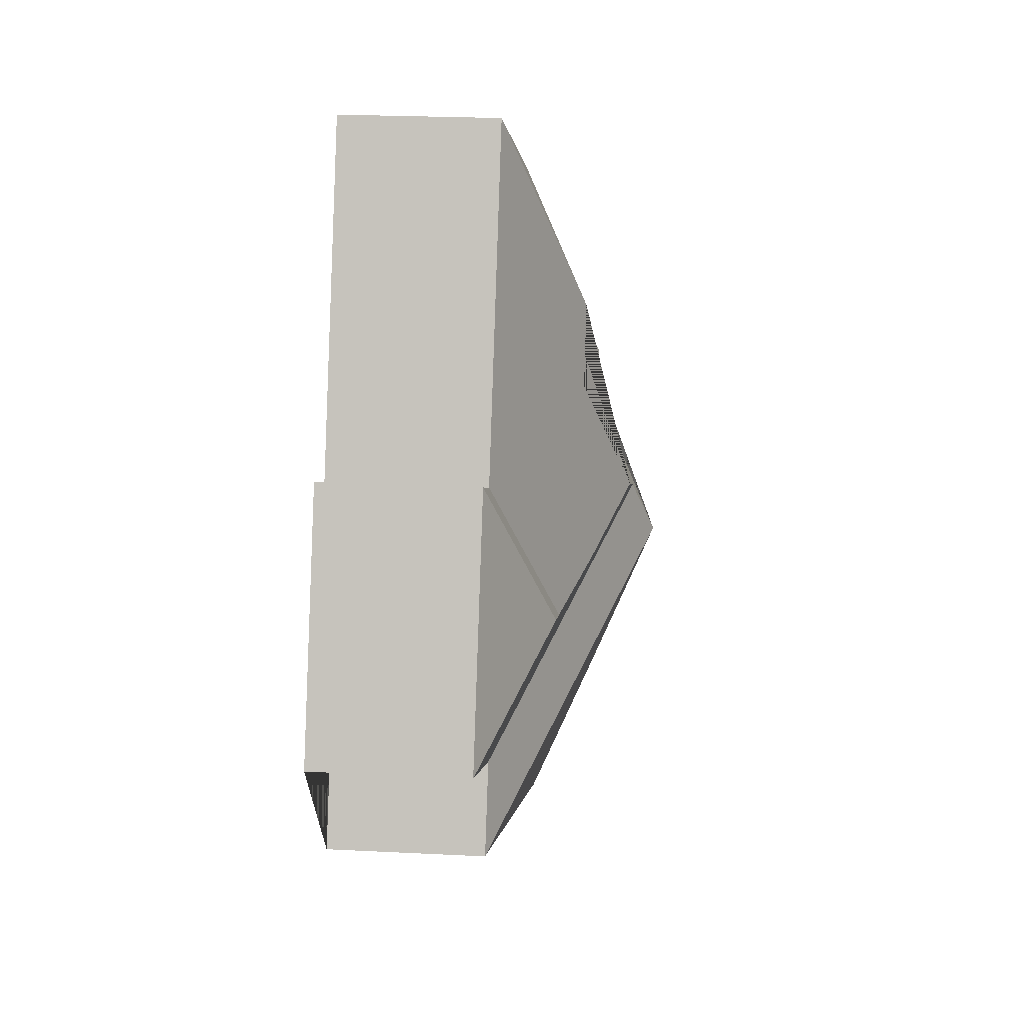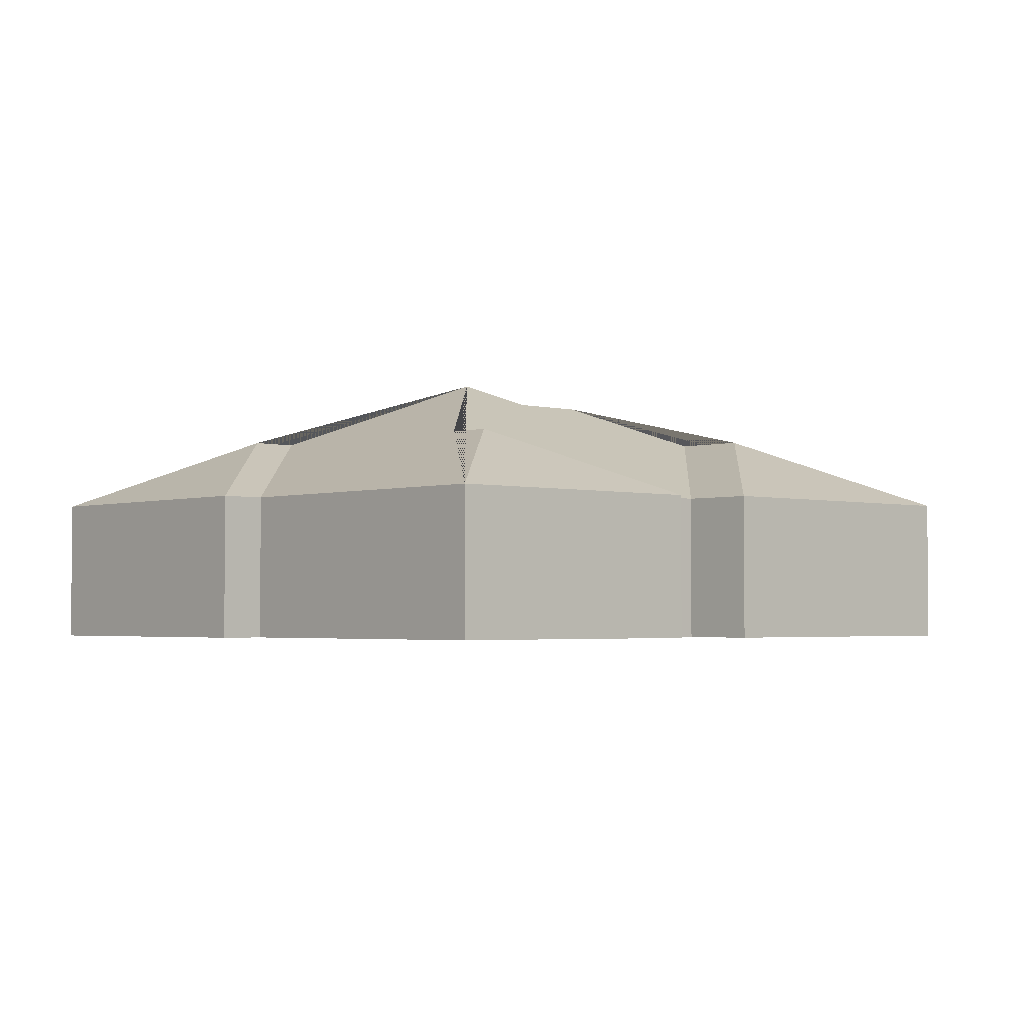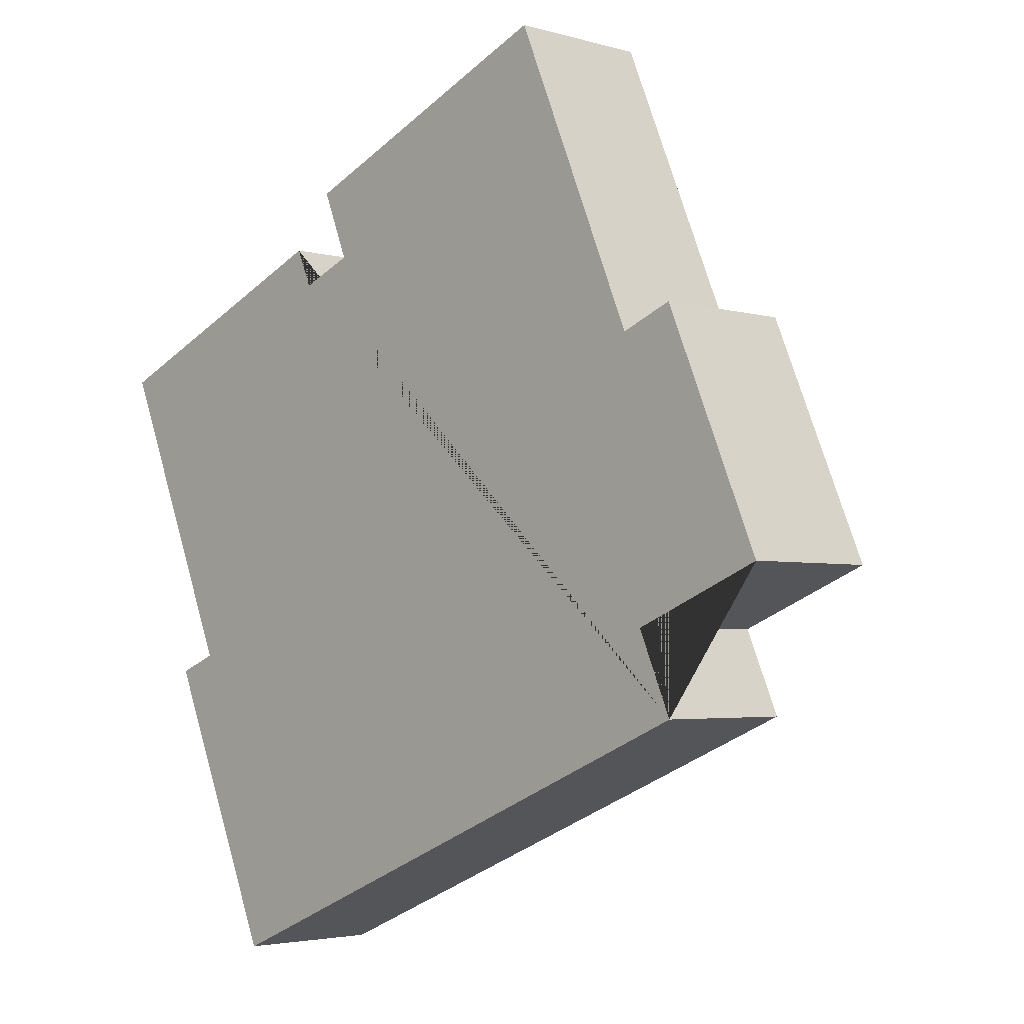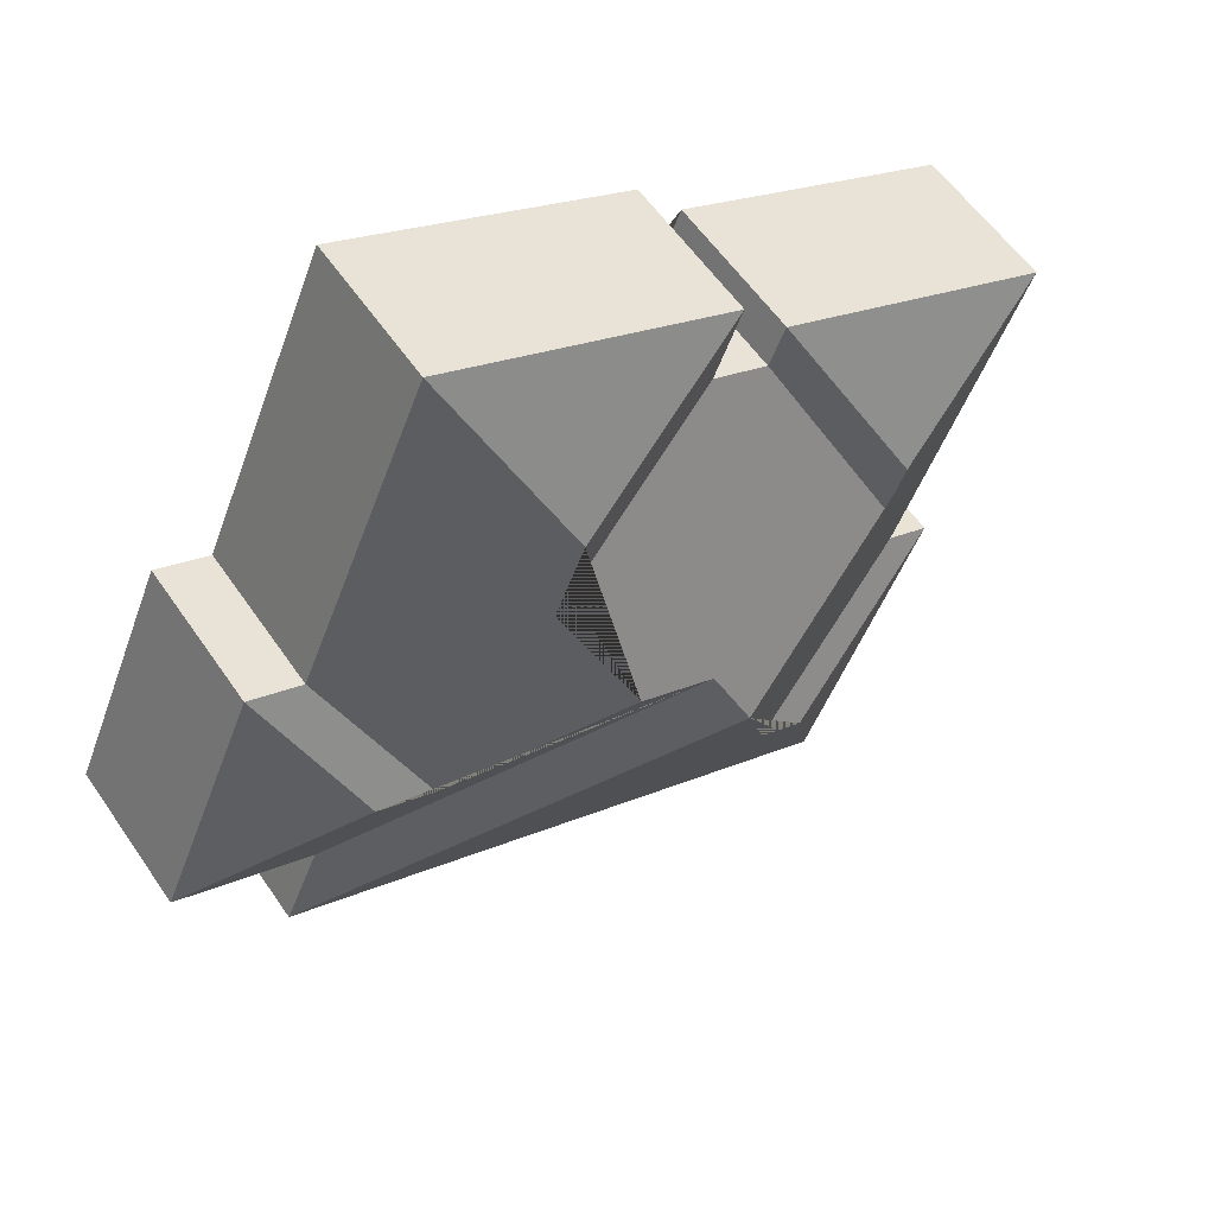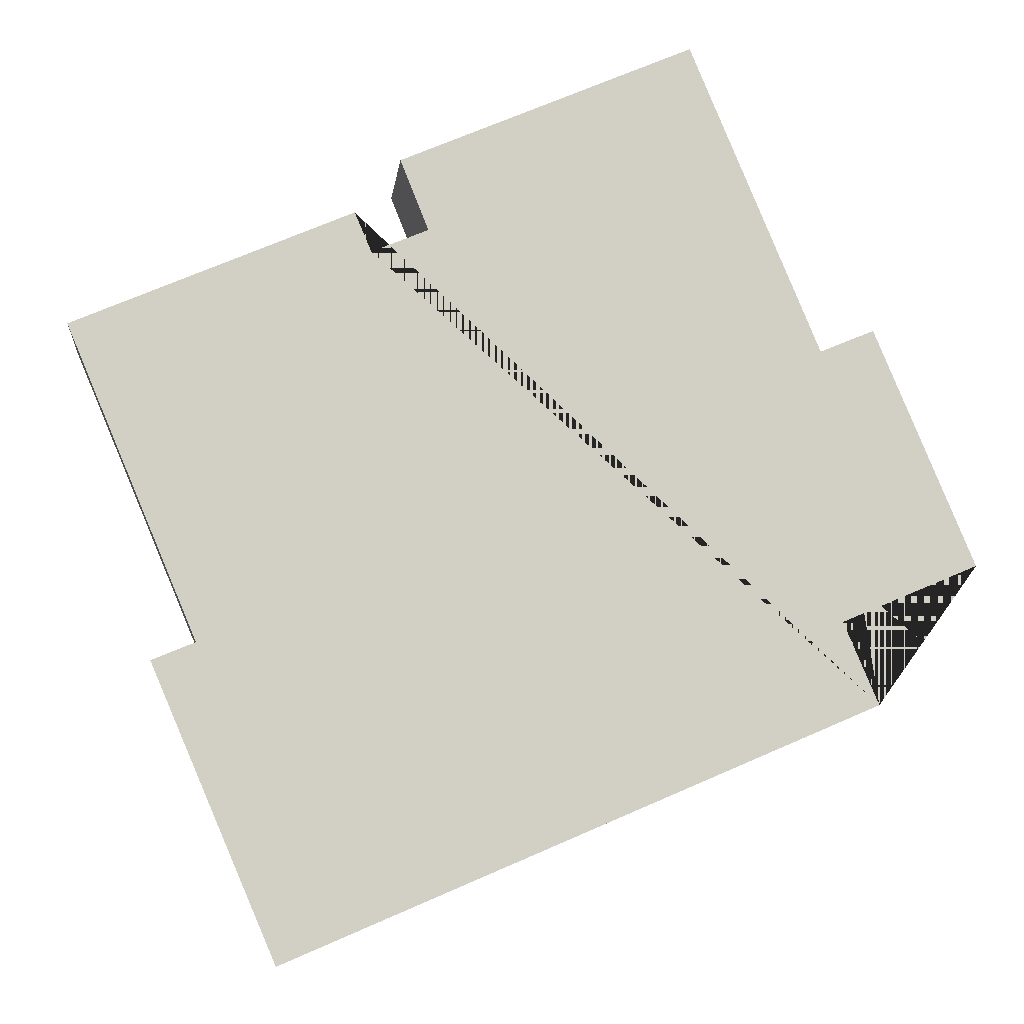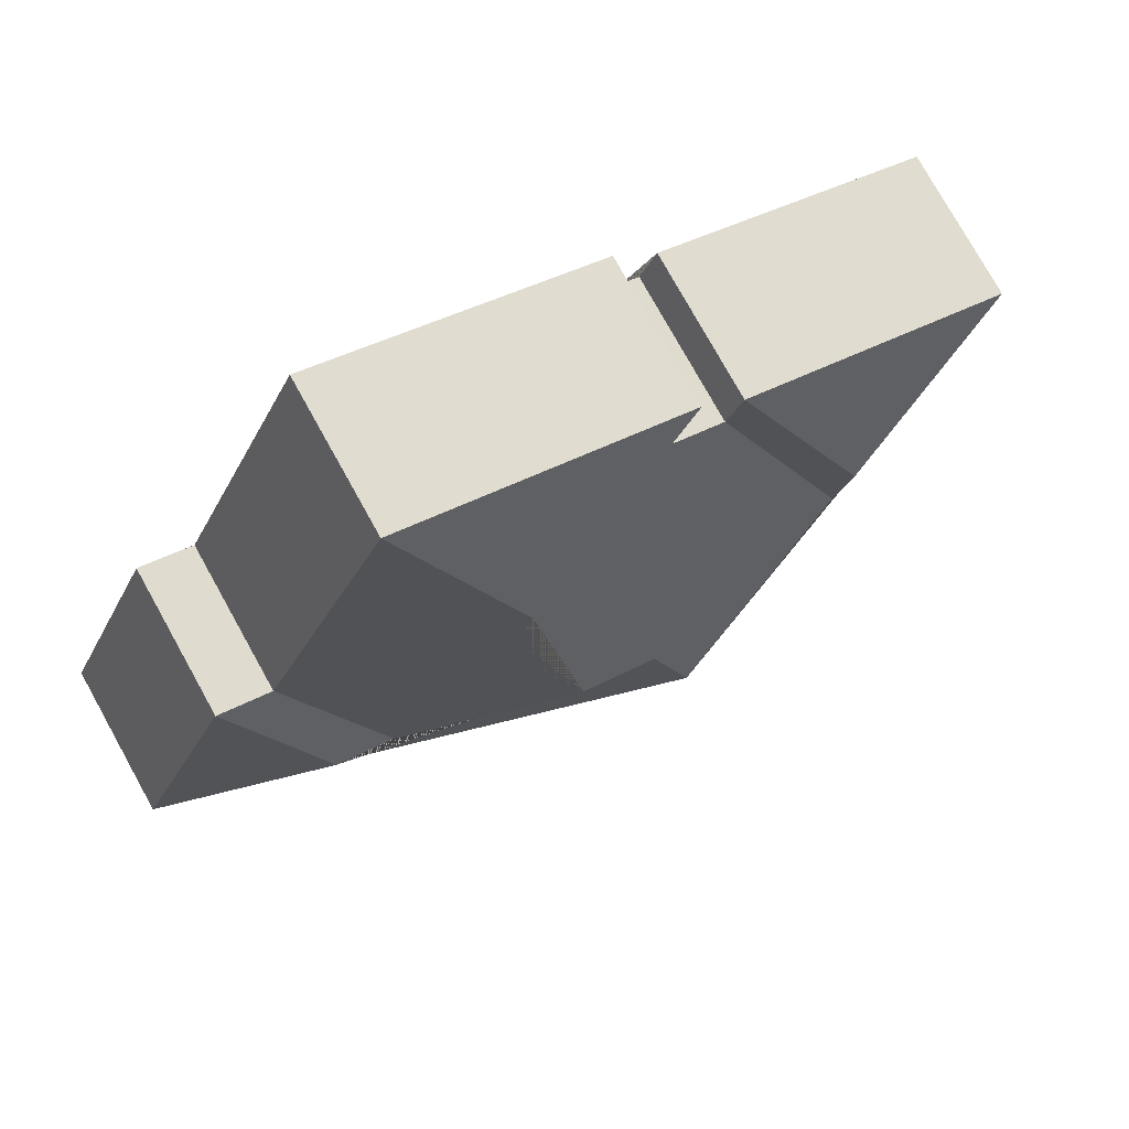
<metadata>
{"format":"obj","ext":"obj","renderer":"f3d","projection":"perspective","resolution":1024,"background":"white","views":[{"elev":22.8,"azim":95.0,"up":"+Z"},{"elev":-2.7,"azim":-65.0,"up":"+Y"},{"elev":-3.3,"azim":45.5,"up":"+Z"},{"elev":57.1,"azim":146.1,"up":"+Z"},{"elev":-7.3,"azim":-6.3,"up":"+Z"},{"elev":77.0,"azim":150.9,"up":"+Z"}]}
</metadata>
<code>
o BK39_500_012023_0005
v 419.2 75 -350.4
v 125.7 75 -475.2
v 401.7 75 -309.7
v 469.7 75 -281.2
v 161.9 111.3 -371.6
v 184.5 111.3 -362.2
v 383.8 105.1 -243.5
v 354.6 105.2 -255.6
v 220.2 145 -265.2
v 64.41 75 -331
v 85.85 75 -322.2
v 419.6 75 -163.5
v 392.7 75 -174.5
v 270.2 134.1 -220.1
v 232.6 134.2 -235.7
v 297.5 112 -159.1
v 124.5 109.9 -225.8
v 115 109.9 -203.3
v 282.5 111.8 -122.7
v 196.2 75 -117.8
v 168.2 75 -129.4
v 159.9 75 -109.9
v 21.8 75 -168.6
v 327.8 75 -20.94
v 182.2 75 -82.87
v 419.2 0 -350.4
v 125.7 0 -475.2
v 64.41 0 -331
v 85.85 0 -322.2
v 21.8 0 -168.6
v 159.9 0 -109.9
v 168.2 0 -129.4
v 196.2 0 -117.8
v 182.2 0 -82.87
v 327.8 0 -20.94
v 392.7 0 -174.5
v 419.6 0 -163.5
v 469.7 0 -281.2
v 401.7 0 -309.7
f 9 6 5 2 1
f 1 3 15 9
f 15 14 8 7 4 3
f 7 12 4
f 12 13 8 7
f 14 16 19 24 13 8
f 24 25 19
f 25 20 16 19
f 20 21 17 9 15 14 16
f 17 18 22 21
f 22 23 18
f 23 11 6 9 17 18
f 11 10 5 6
f 10 2 5
f 26 27 28 29 30 31 32 33 34 35 36 37 38 39
f 1 26 27 2
f 2 27 28 10
f 10 28 29 11
f 11 29 30 23
f 23 30 31 22
f 22 31 32 21
f 21 32 33 20
f 20 33 34 25
f 25 34 35 24
f 24 35 36 13
f 13 36 37 12
f 12 37 38 4
f 4 38 39 3
f 3 39 26 1

</code>
